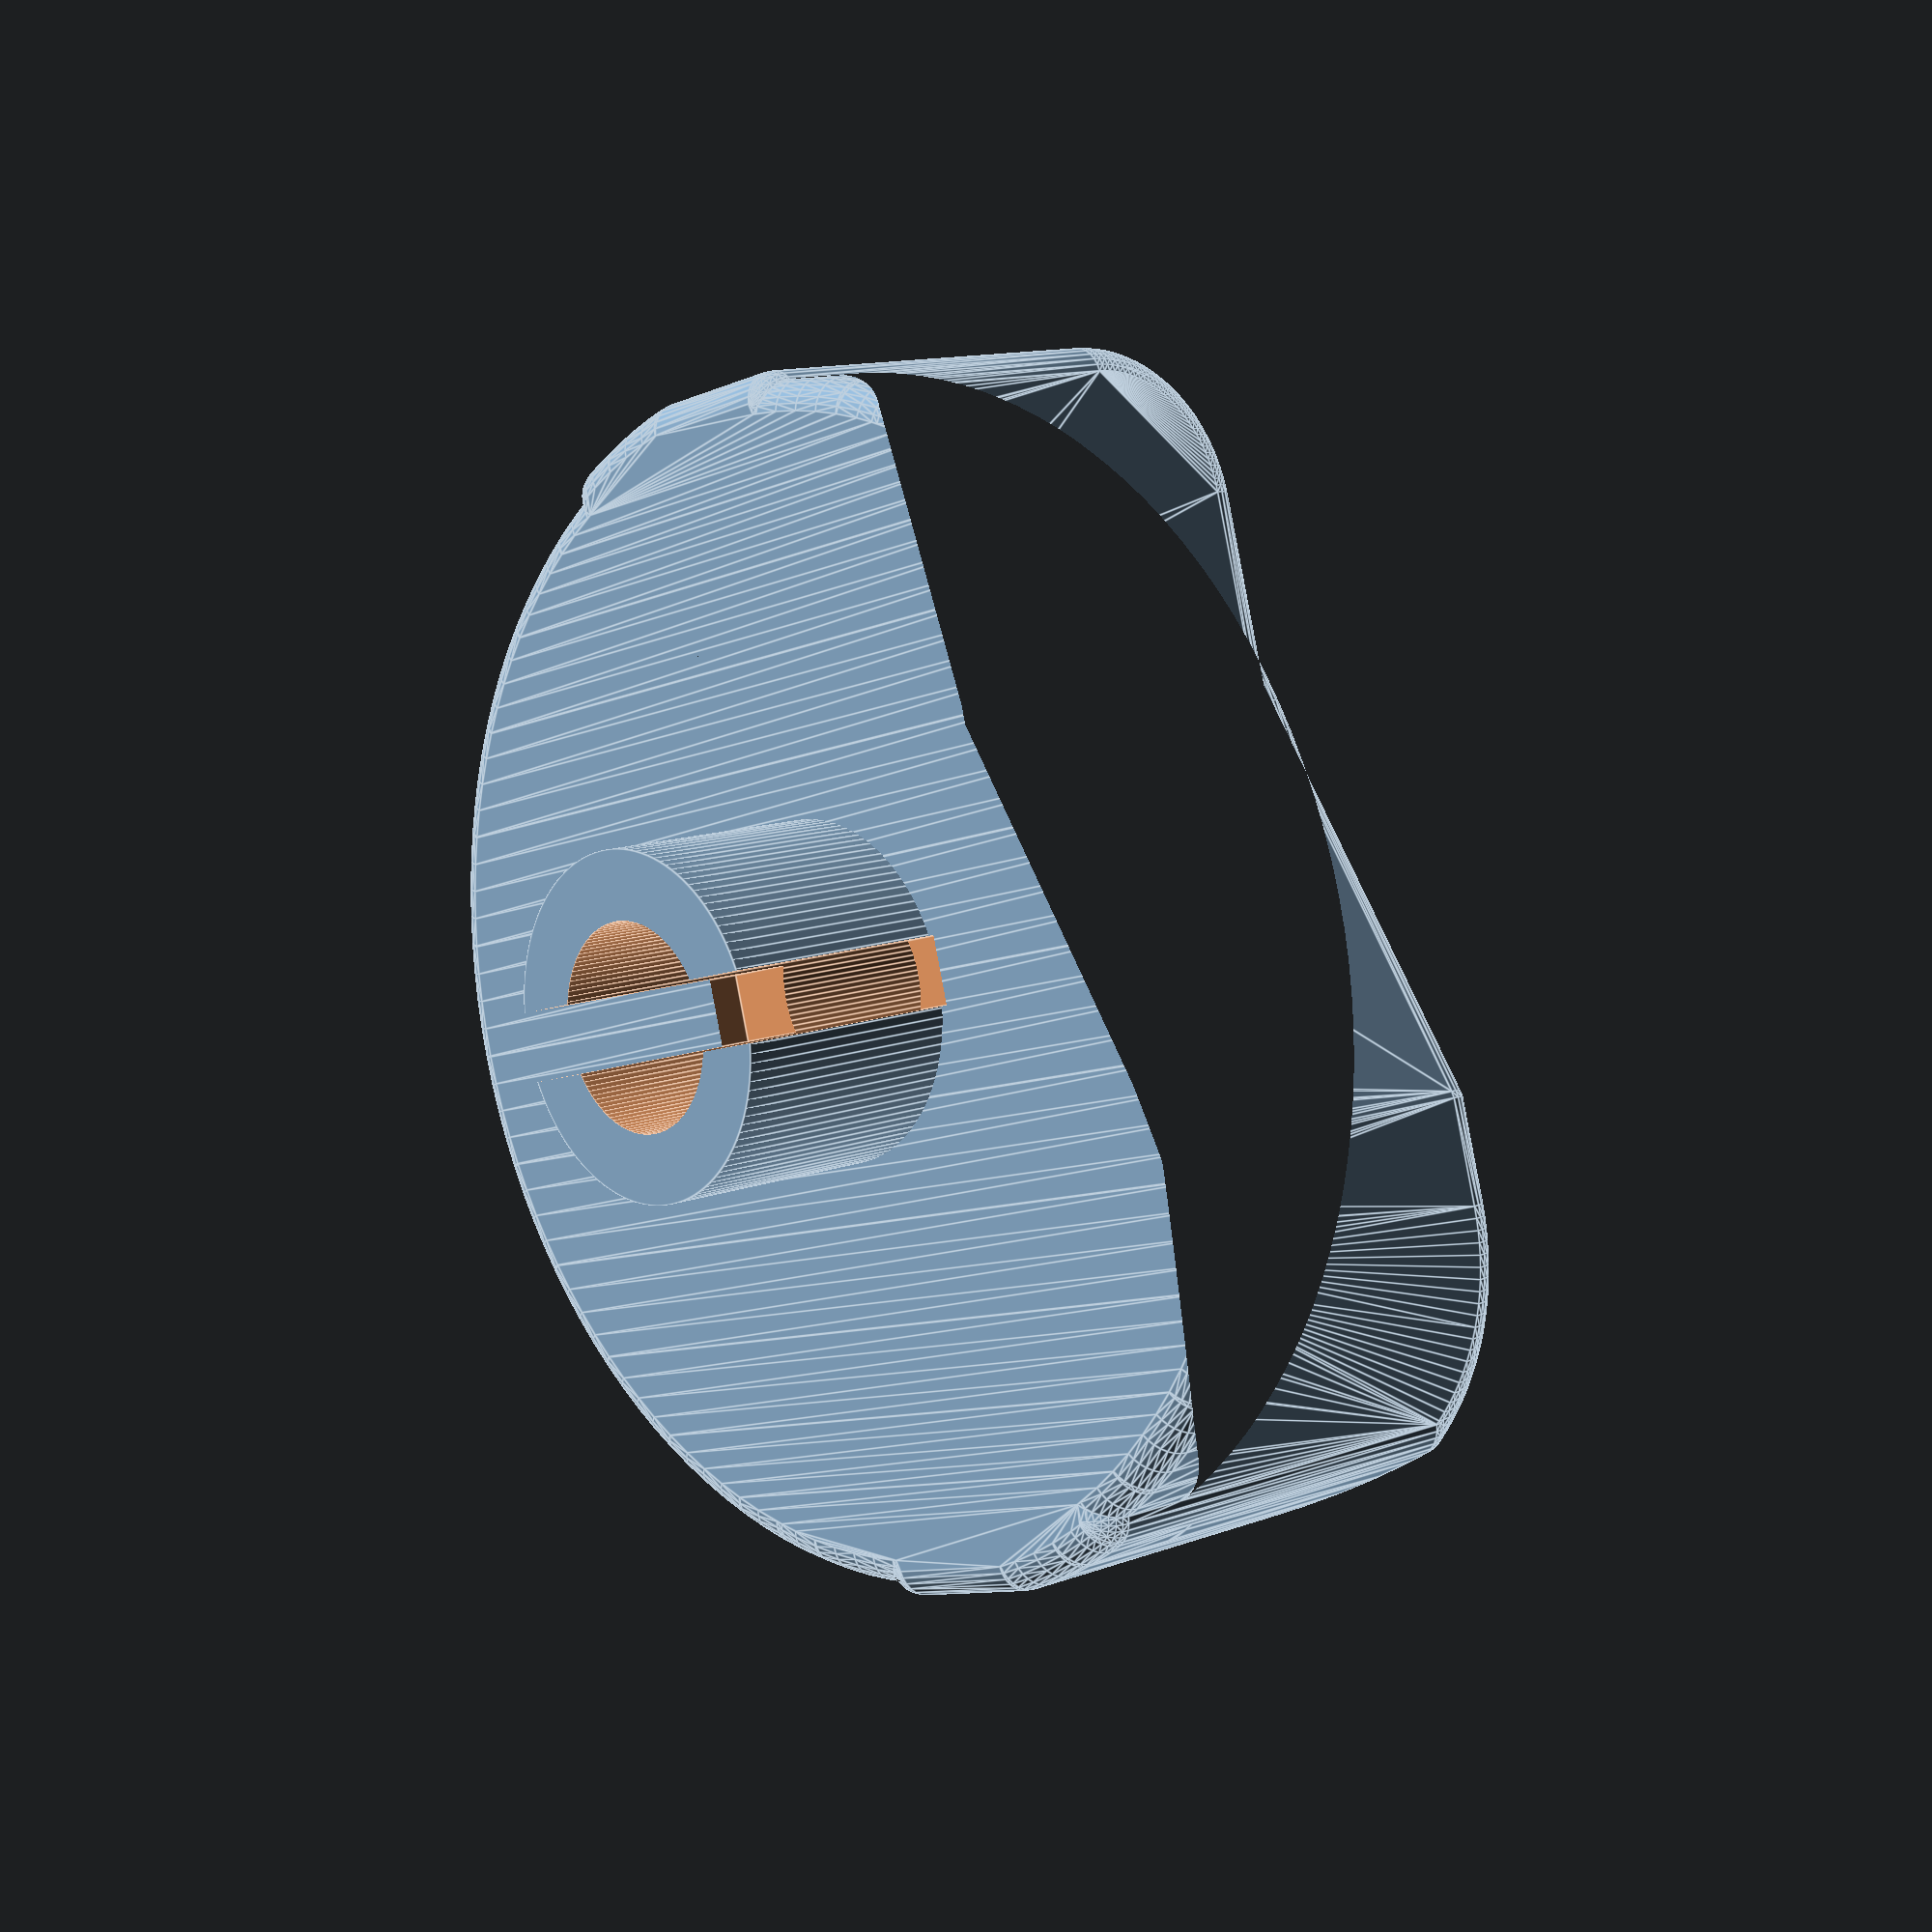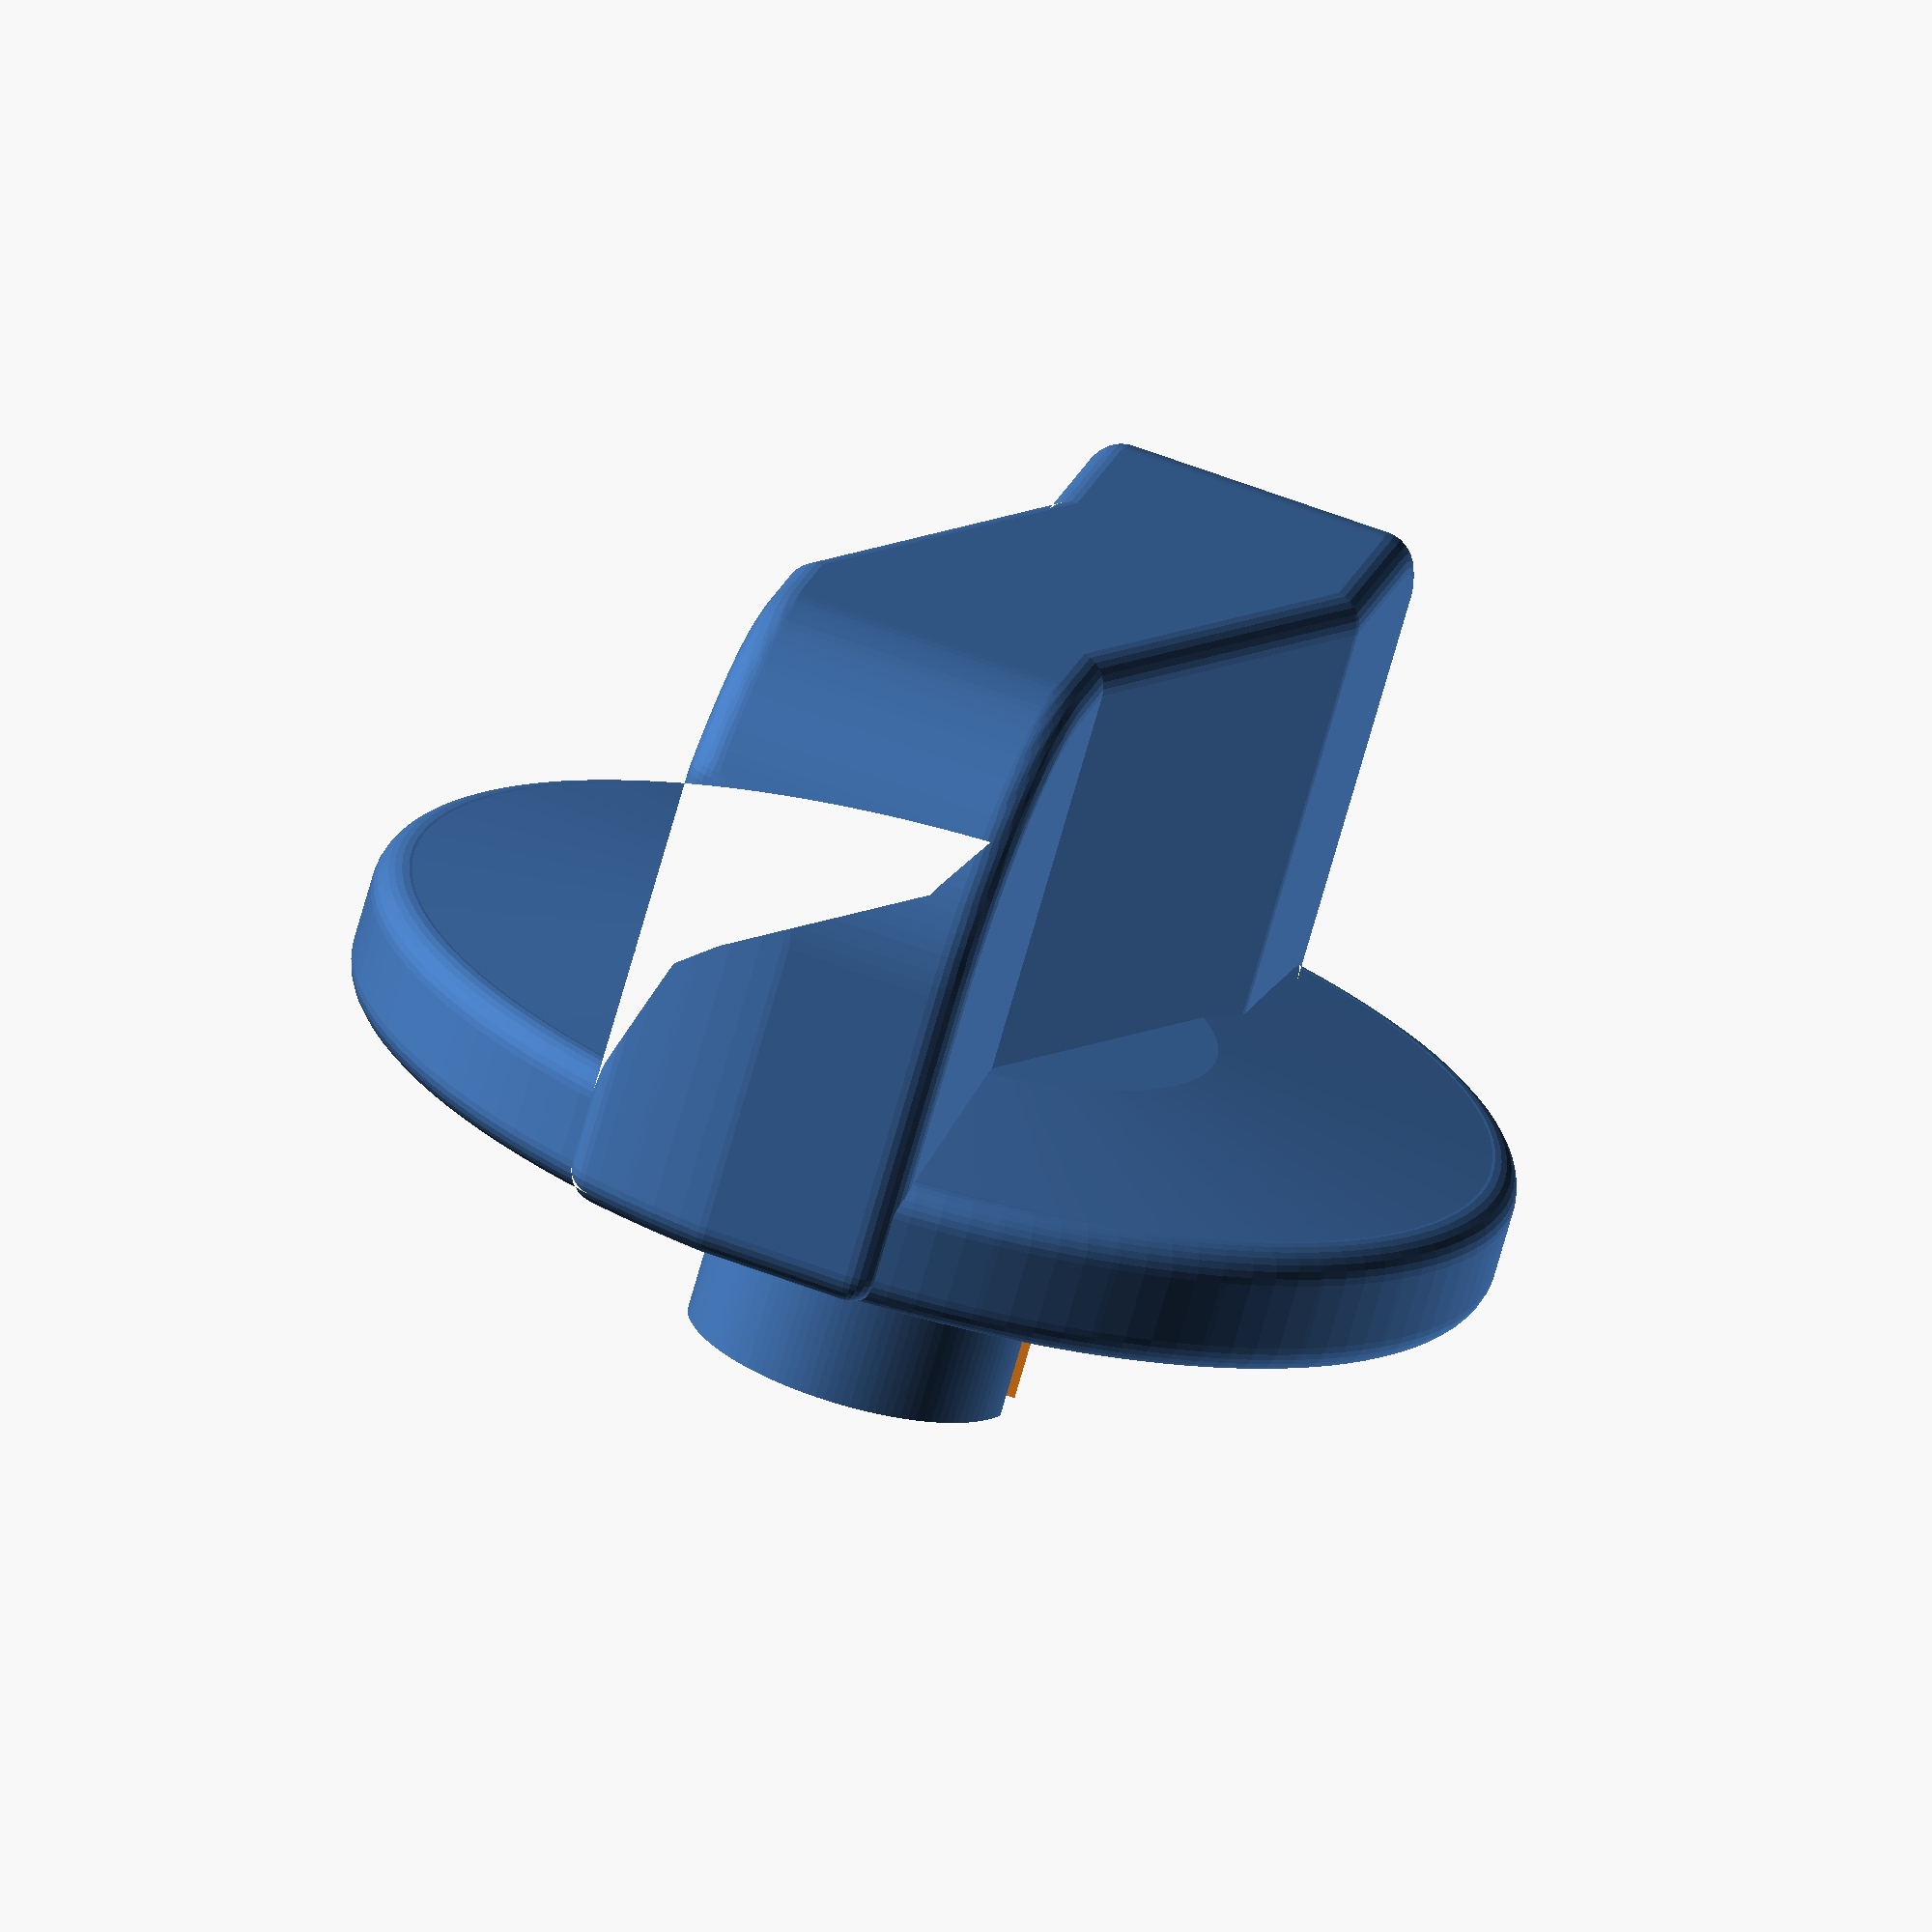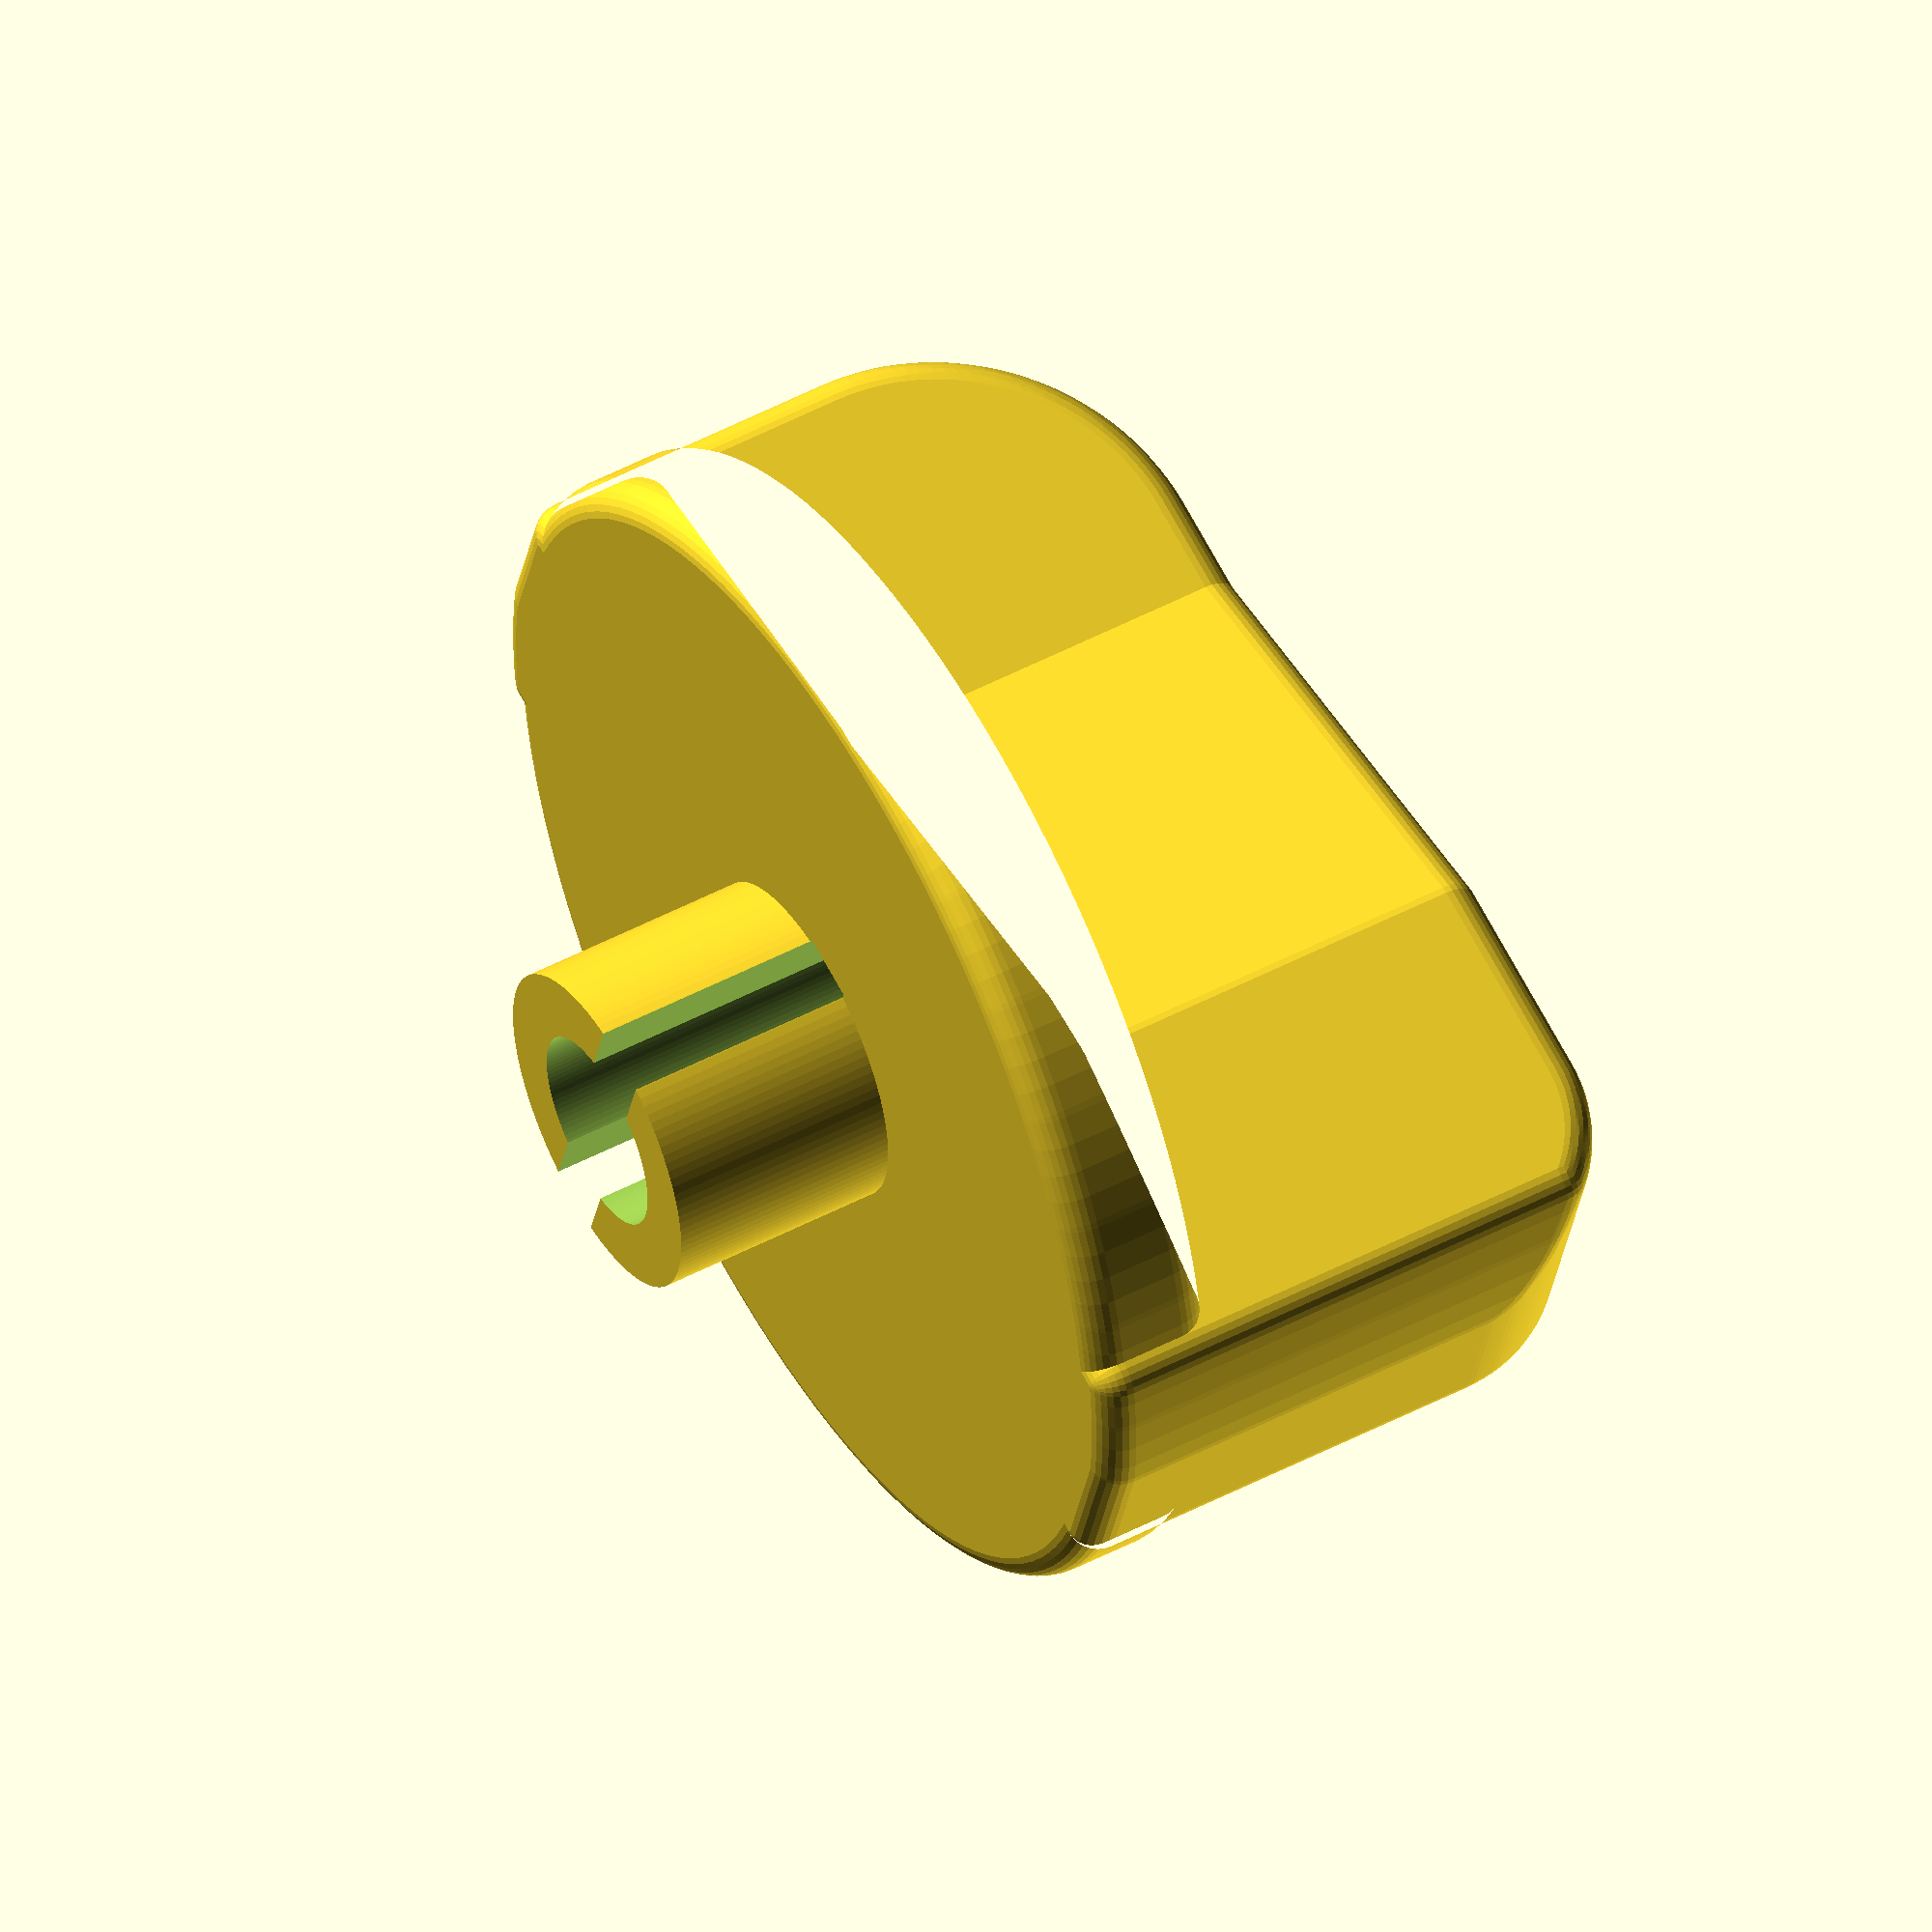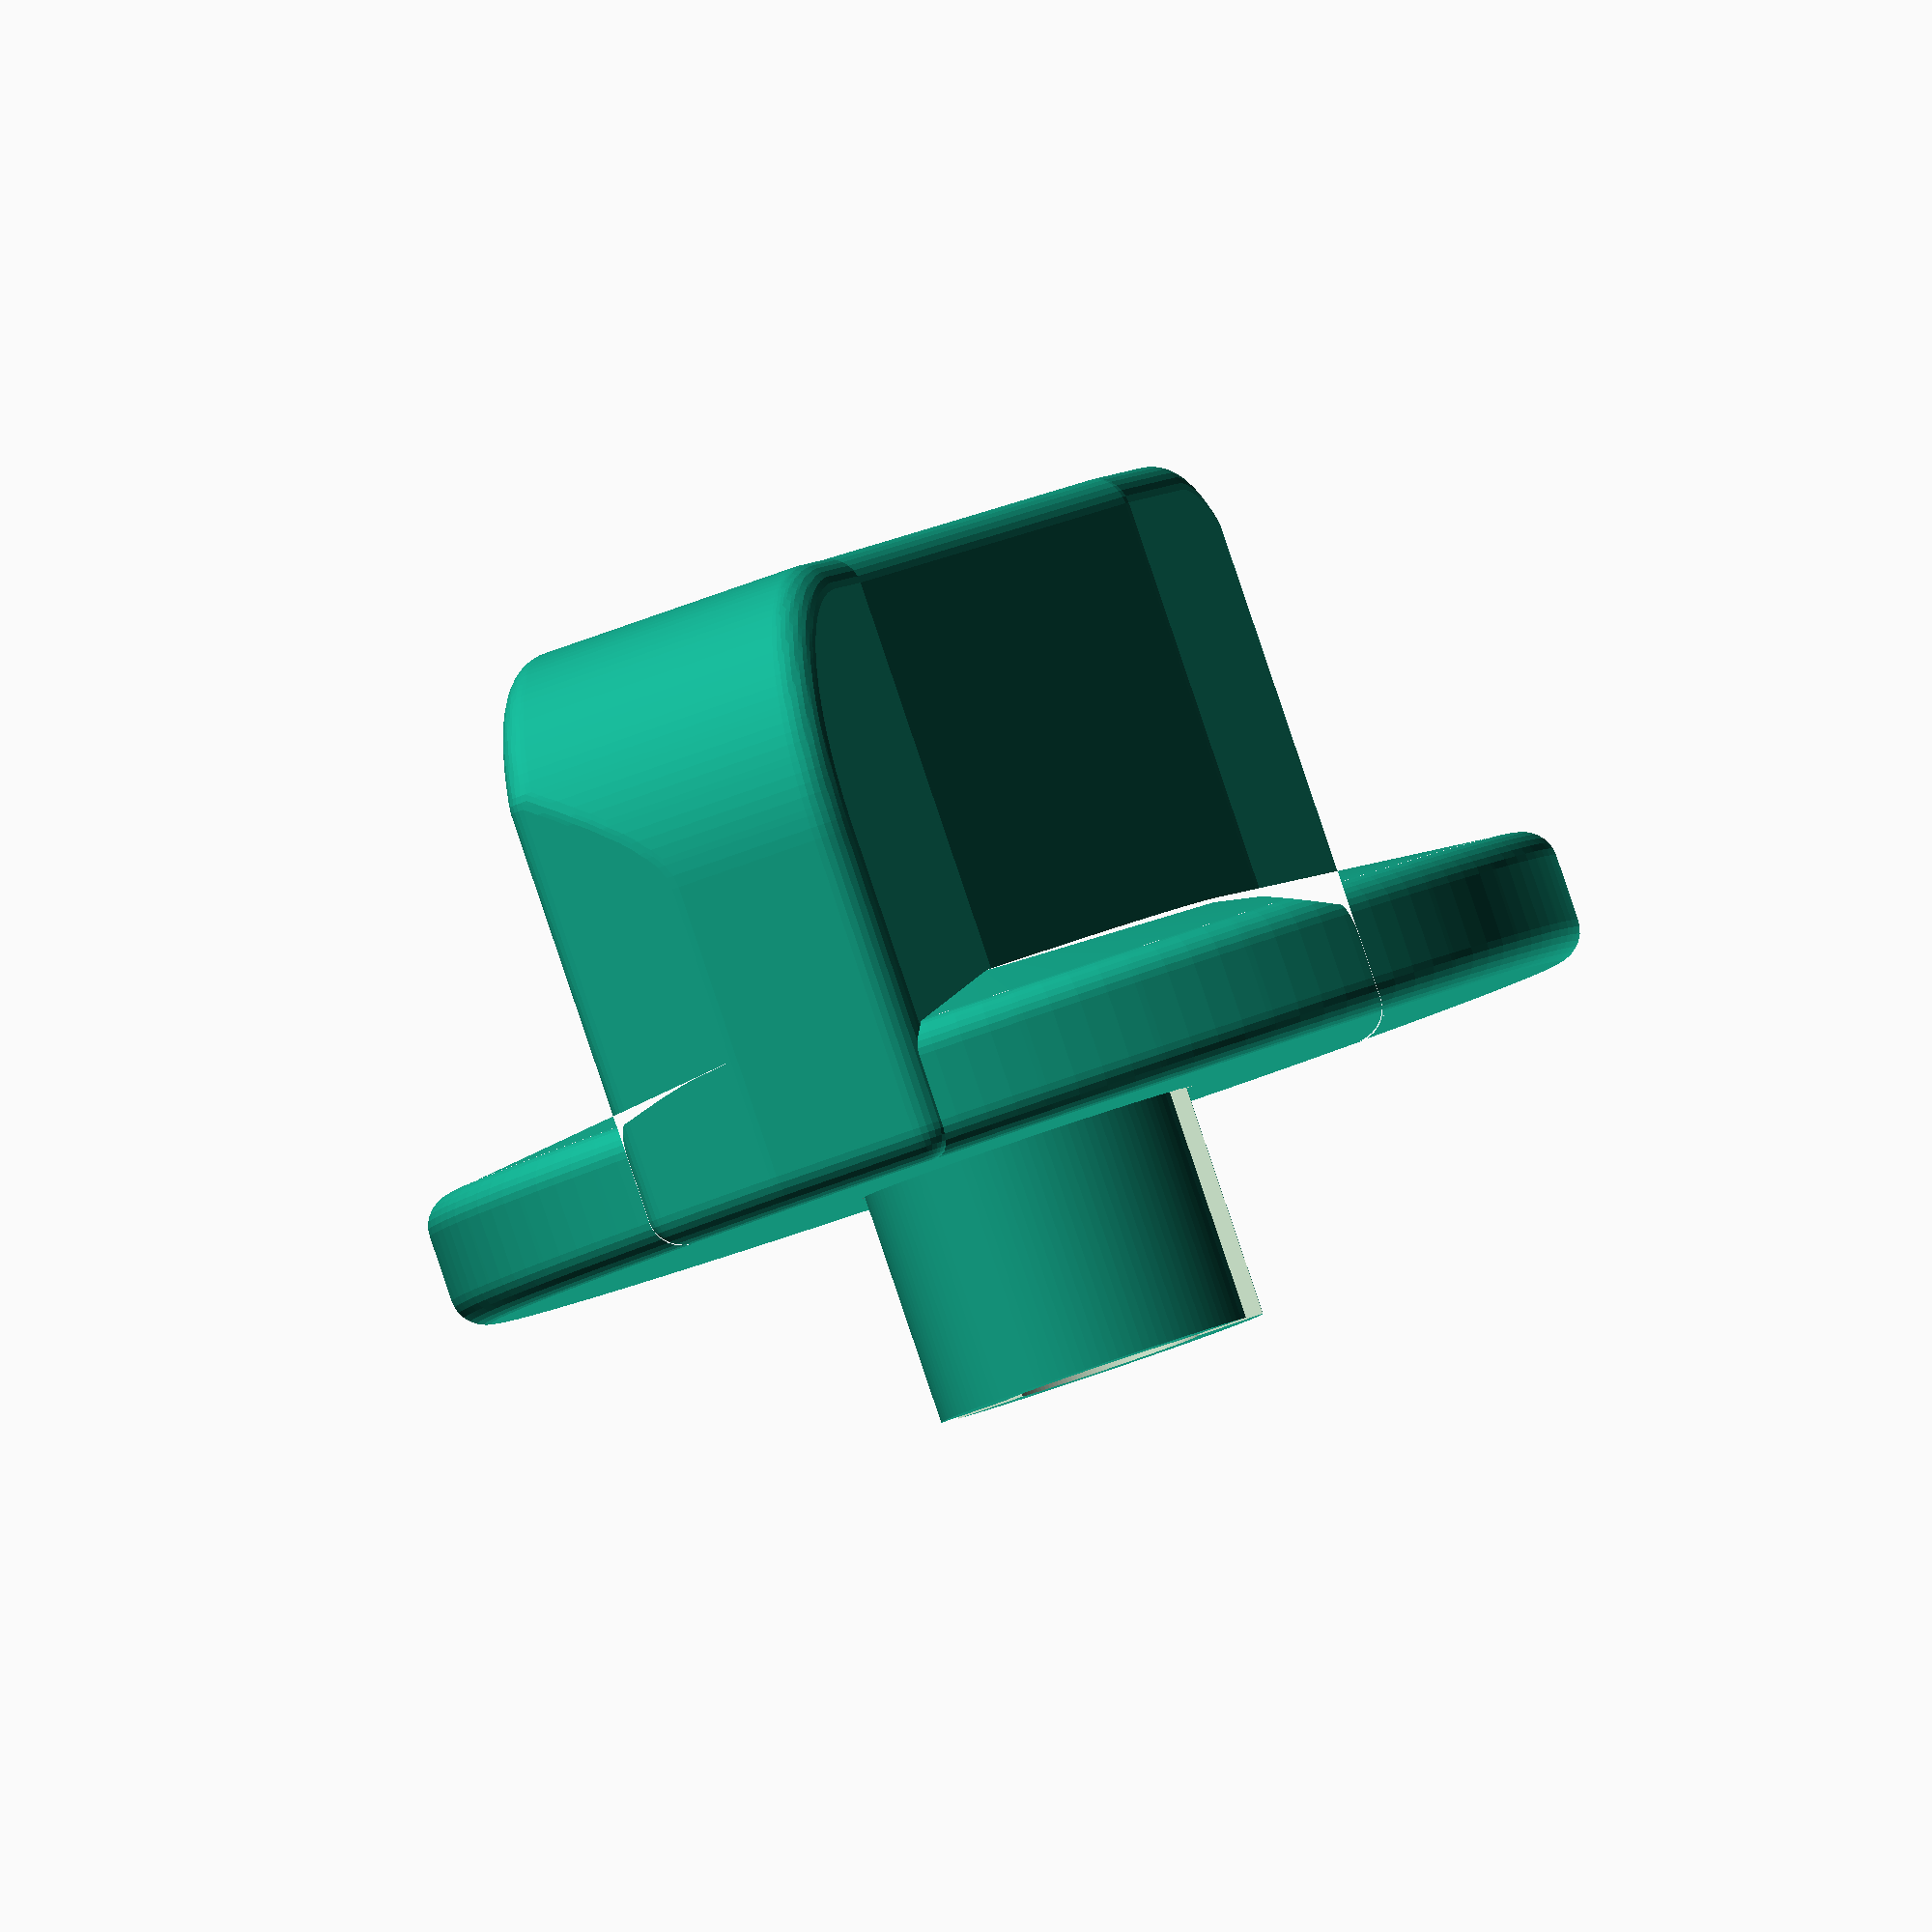
<openscad>
// Toaster Oven Knob
// Michael McCool 2020
sm = 30;
tol = 0.1;
eps = 0.01;

// Minkowski rounding radius
m_r = 1;
m_sm = sm;

layer_h = 0.2 + eps;
line_w = 0.8;

// print scale correction
sc = true;
sx = sc ? 0.97*15.2/15.6 : 1.0;
sy = sc ? 0.97*15.2/15.6 : 1.0;
sz = sc ? 15.2/14 : 1.0;

knob_r = 10/2;
knob_ir = 6/2;
knob_R = 35/2;
knob_h = 8;
knob_h2 = 3;
knob_h3 = 5;
knob_s = 2;
knob_sm = 4*sm;

support_h = layer_h;
support_R = knob_R + 10;
support_H = knob_h - layer_h - eps;
support_s = 2*line_w + eps;

module support() {
  difference() {
    union() {
      color([0.5,0,0]) cylinder(r=support_R,h=support_h);
      color([0.5,0,0]) cylinder(r=knob_R,h=support_H-2*layer_h-eps,$fn=knob_sm);
      color([0.5,0.2,0]) for (r = [0 : 2*support_s : knob_R]) {
        difference() {
          cylinder(r=r+support_s,h=support_H,$fn=knob_sm);
          cylinder(r=r,h=support_H+tol,$fn=knob_sm);
        }
      }
      color([0.5,0.2,0]) for (a = [0 : 30 : 360]) {
        rotate(a)
          translate([-support_s/2,0,0])
            cube([support_s,knob_R,support_H]);
      }
    }
    color([0.5,0,0]) translate([0,0,support_h])
      cylinder(r=knob_r+2*line_w+tol,h=knob_h+2*tol,$fn=knob_sm);
  }
}

knob_h4 = 25;
knob_tt = 4;
knob_w = knob_R;
knob_t = 2*knob_ir + knob_tt;
knob_rr = 1;
knob_ox = 2*knob_t/3;
knob_oy = -knob_t/4;
knob_or1 = 8;
knob_or2 = 5;
knob_oe = -0.25;
knob_of = -0.5;

module knob() {
  difference() {
    union() {
      minkowski() {
        sphere(r=m_r,$fn=m_sm);
        union() {
          // base
          translate([0,0,knob_h])
            cylinder(r=knob_R-m_r,h=knob_h2-m_r+eps,$fn=knob_sm);
          translate([0,0,knob_h+knob_h2-m_r])
            cylinder(r1=knob_R-m_r,r2=knob_R/2-m_r,h=knob_h3-knob_h2-m_r,$fn=knob_sm);
          // handle
          intersection() {
            intersection() {
              translate([0,0,knob_h])
                cylinder(r=knob_R-m_r-knob_of,h=knob_h4-m_r+eps,$fn=knob_sm);
              hull() {
                translate([-knob_R+knob_or1+knob_oe,knob_R,knob_h4-knob_or1])
                  rotate([90,0,0])
                    cylinder(r=knob_or1-m_r,h=2*knob_R,$fn=knob_sm);
                translate([-knob_R+knob_or1+knob_oe,knob_R-eps,0])
                  rotate([90,0,0])
                    cylinder(r=knob_or1-m_r,h=2*knob_R,$fn=knob_sm);
                translate([knob_R-knob_or2-knob_oe,knob_R,knob_h4-knob_or2])
                  rotate([90,0,0])
                    cylinder(r=knob_or2-m_r,h=2*knob_R,$fn=knob_sm);
                translate([knob_R-knob_or2-knob_oe,knob_R,0])
                  rotate([90,0,0])
                    cylinder(r=knob_or2-m_r,h=2*knob_R,$fn=knob_sm);
              }
            }
            union() {
              translate([knob_ox, -knob_t/2+m_r+knob_oy, knob_h]) 
                cube([knob_w, knob_t-2*m_r, knob_h4-knob_h-m_r]);
              translate([-knob_w-knob_ox, -knob_t/2+m_r-knob_oy, knob_h]) 
                cube([knob_w, knob_t-2*m_r, knob_h4-knob_h-m_r]);
              hull() {
                translate([knob_ox, -knob_t/2+m_r+knob_oy, knob_h]) 
                  cube([eps, knob_t-2*m_r, knob_h4-knob_h-m_r]);
                translate([-eps-knob_ox, -knob_t/2+m_r-knob_oy, knob_h]) 
                  cube([eps, knob_t-2*m_r, knob_h4-knob_h-m_r]);
              }
            }
          }
        }
      }
      cylinder(r=knob_r,h=knob_h+eps,$fn=knob_sm);
    }
    // shaft hole and slot
    translate([0,0,-eps])
      cylinder(r=knob_ir,h=knob_h4-knob_tt,$fn=knob_sm);
    translate([-knob_s/2,-knob_r-tol,-tol])
      cube([knob_s,2*knob_r+2*tol,knob_h+tol]);
  }
}

// VISUALIZE
module viz() {
  //support();
  knob();
}
viz();

// PRINT
module print() {
  scale([sx,sy,sz]) {
    support();
    knob();
  }
}
// print();

</openscad>
<views>
elev=348.3 azim=285.9 roll=227.4 proj=p view=edges
elev=71.4 azim=282.6 roll=344.3 proj=o view=solid
elev=308.5 azim=164.2 roll=240.3 proj=o view=wireframe
elev=271.5 azim=105.1 roll=161.3 proj=o view=solid
</views>
